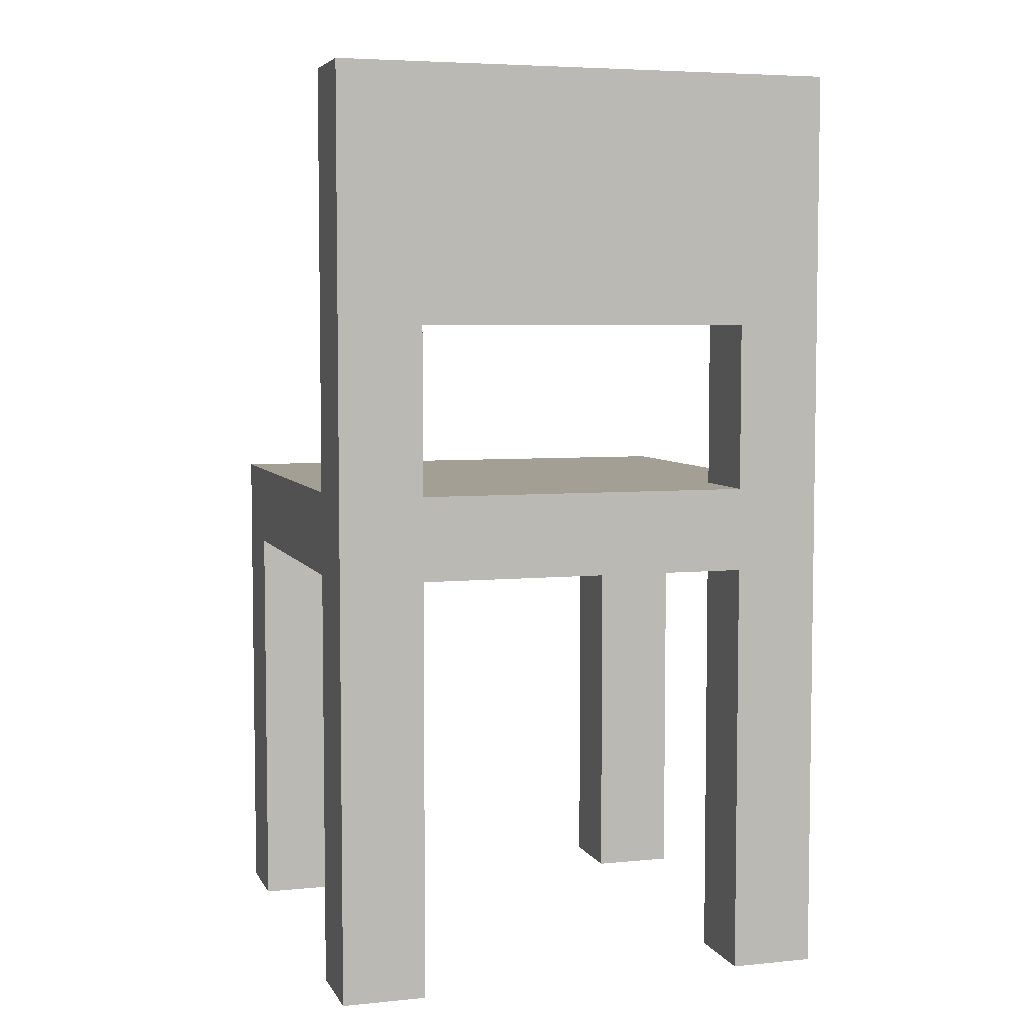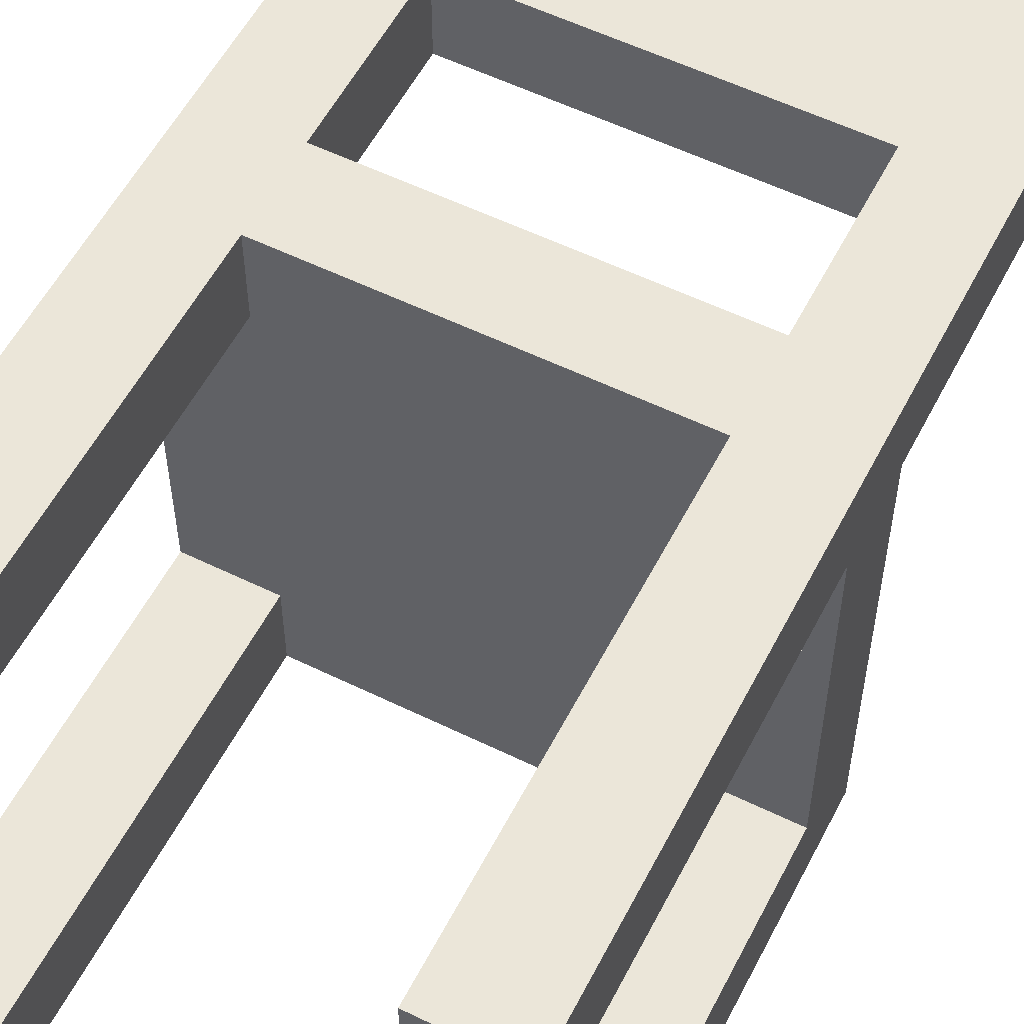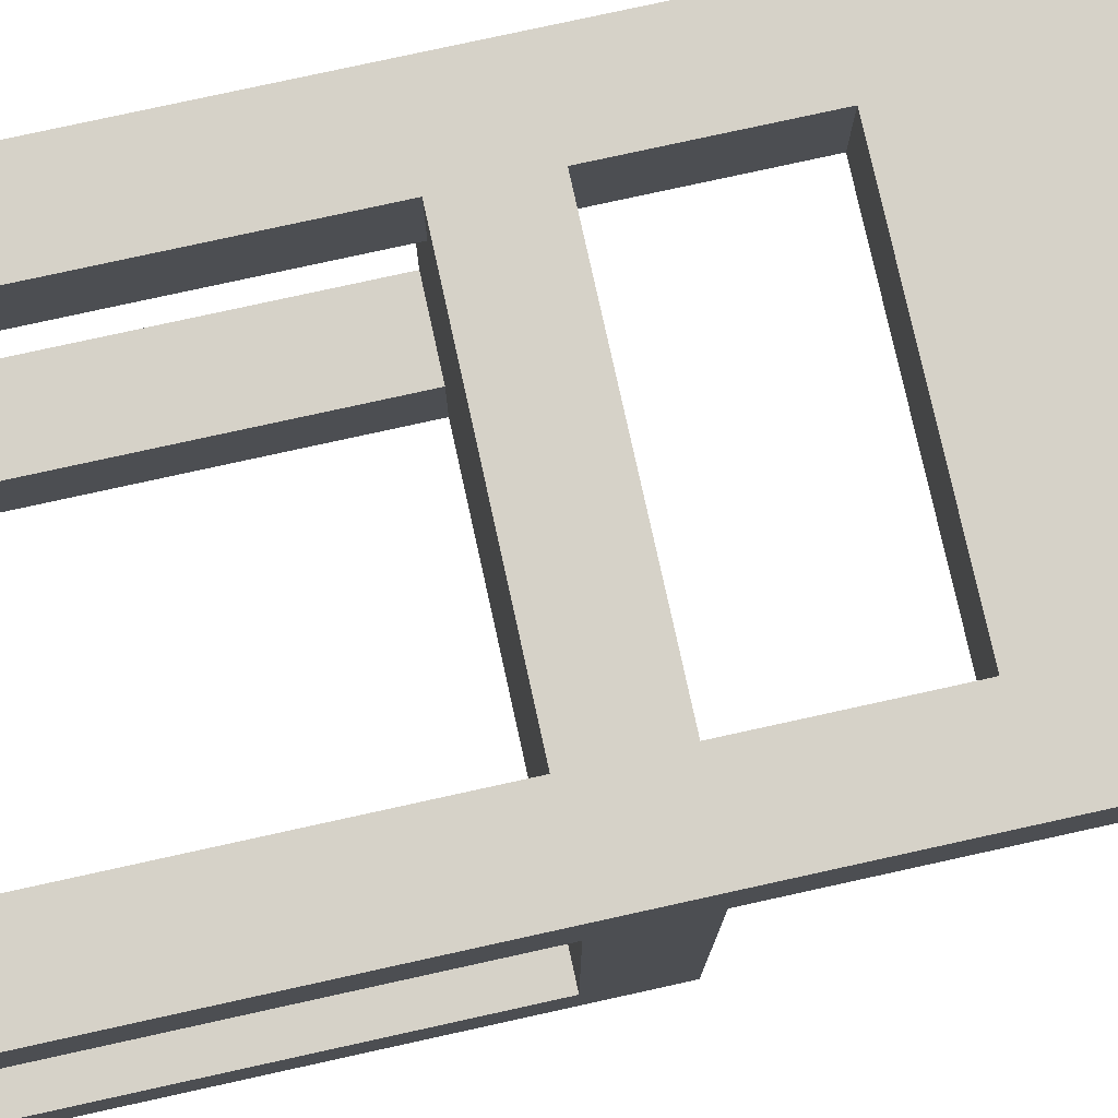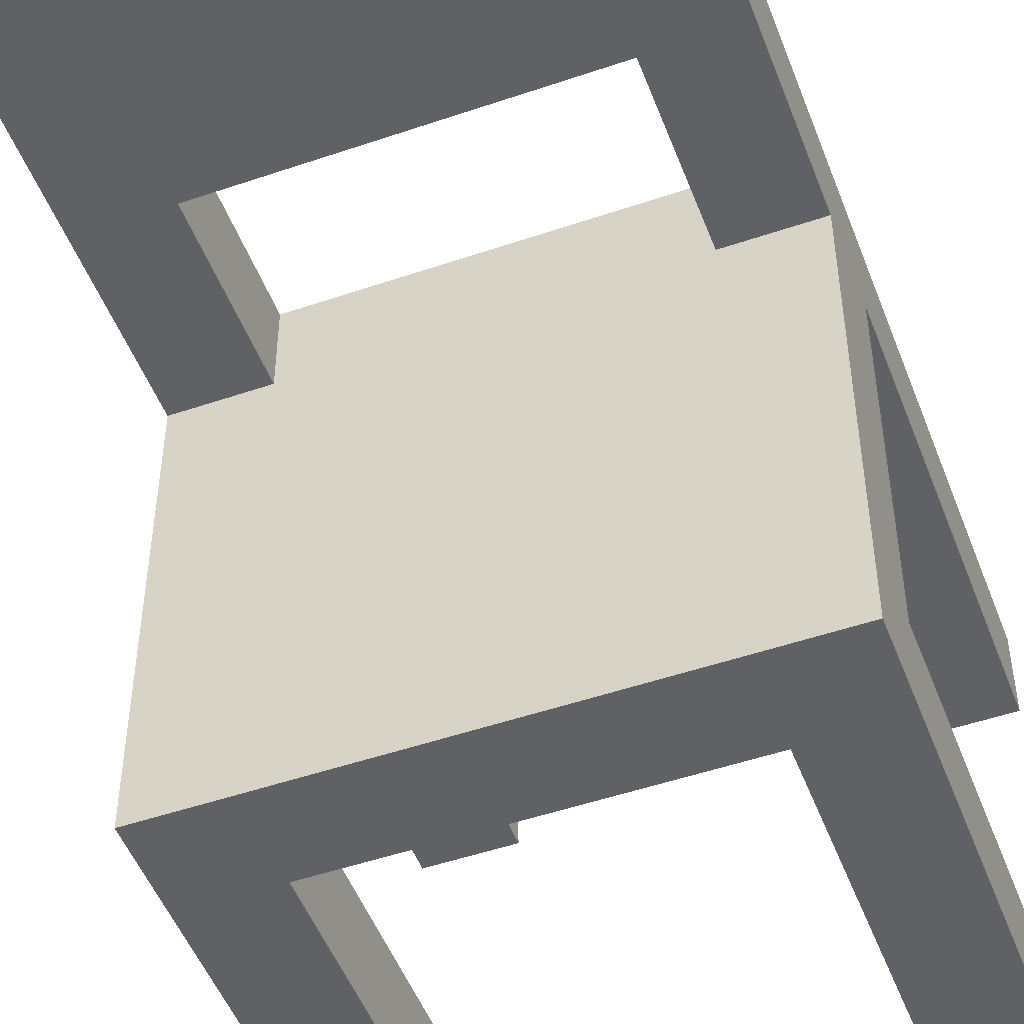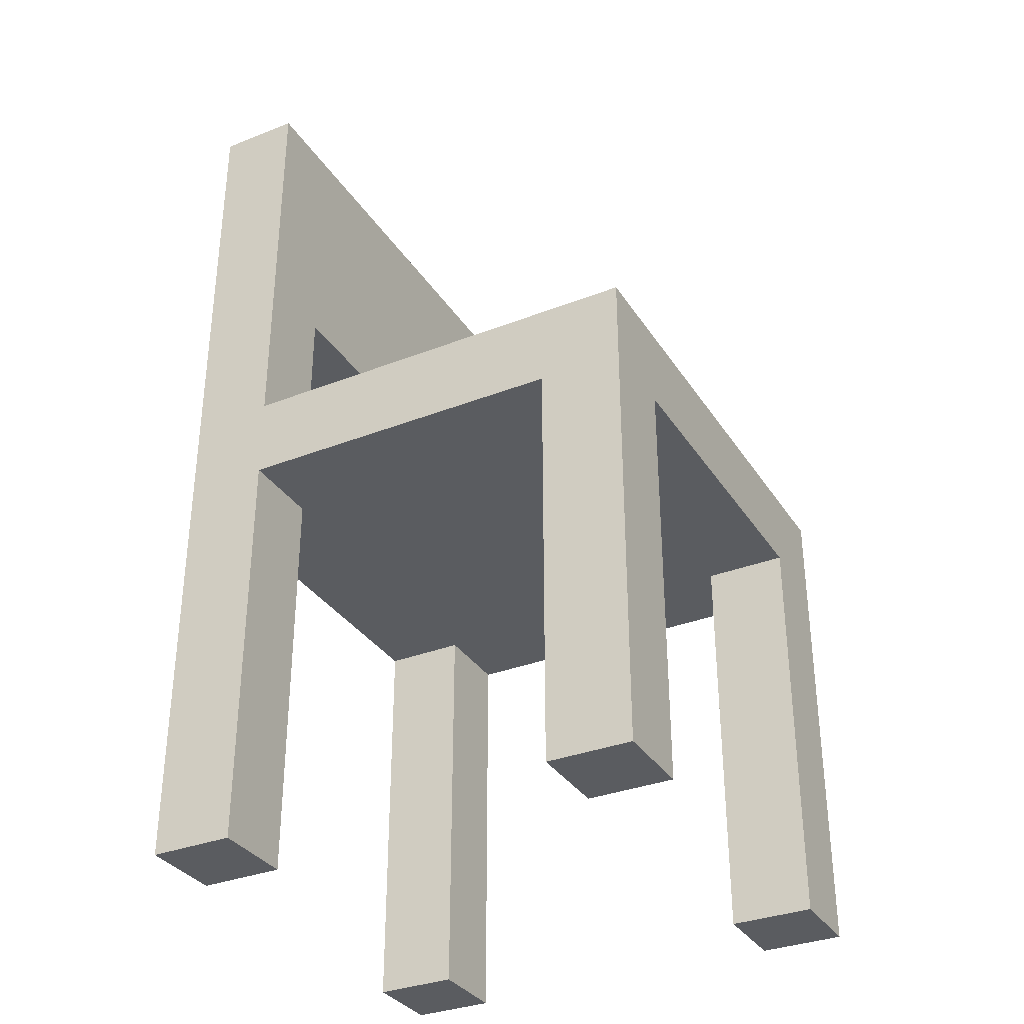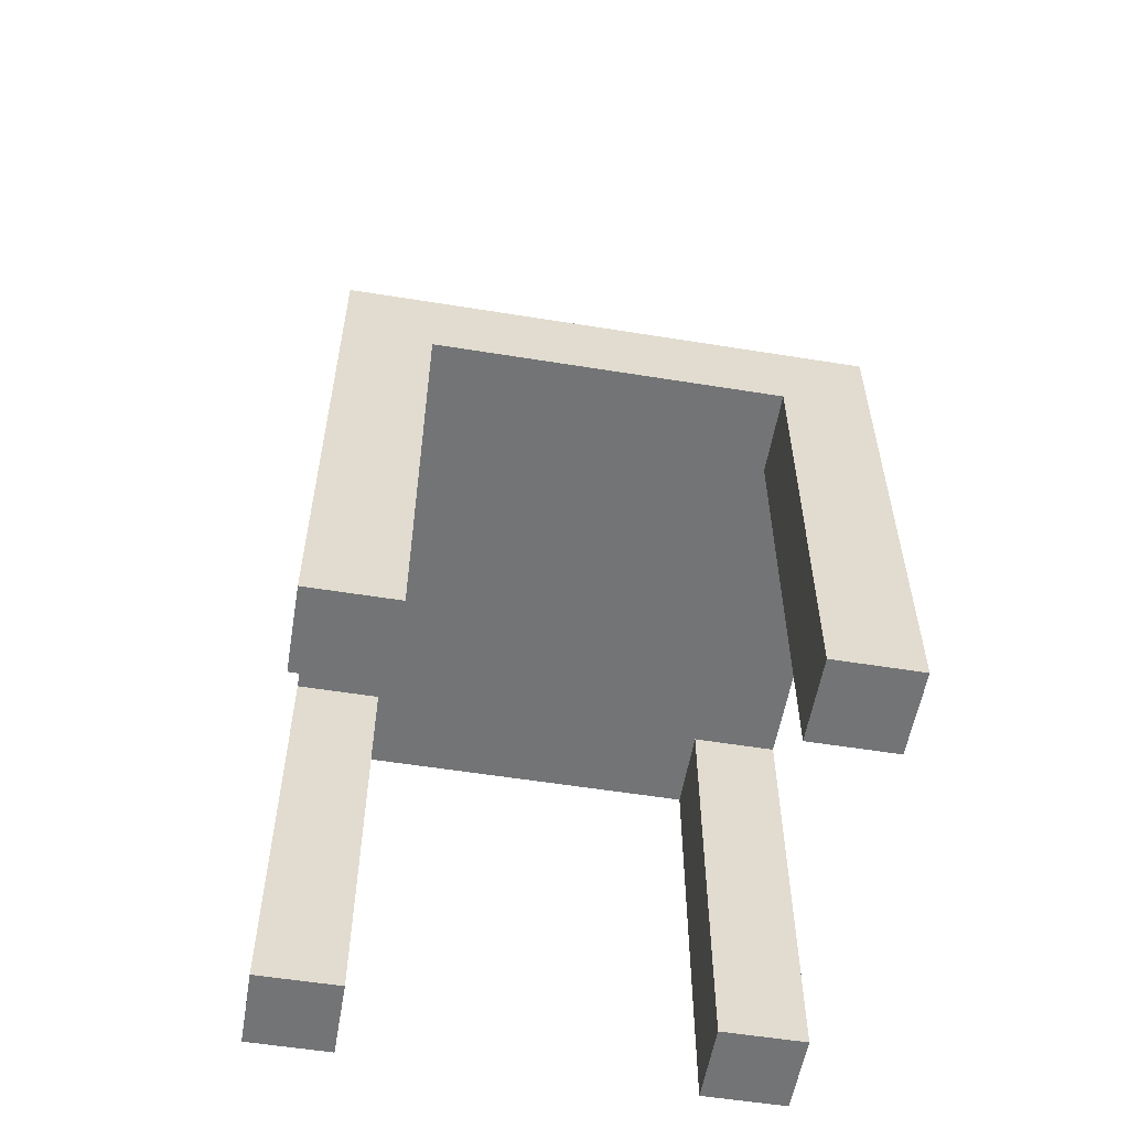
<metadata>
{"format":"obj","ext":"obj","renderer":"f3d","projection":"perspective","resolution":1024,"background":"white","views":[{"elev":5.4,"azim":-17.0,"up":"+Y"},{"elev":56.2,"azim":27.1,"up":"+Z"},{"elev":78.0,"azim":77.6,"up":"+Z"},{"elev":-50.1,"azim":-159.4,"up":"+Z"},{"elev":-33.6,"azim":118.1,"up":"+Y"},{"elev":-56.1,"azim":170.4,"up":"+Y"}]}
</metadata>
<code>
o stuhl esstisch
v -35.3 0.1 1.6
v -35.4 0.1 1.6
v -35.8 0.1 1.6
v -35.9 0.1 1.6
v -35.4 0.6 1.6
v -35.8 0.6 1.6
v -35.4 0.7 1.6
v -35.8 0.7 1.6
v -35.4 0.9 1.6
v -35.8 0.9 1.6
v -35.3 1.2 1.6
v -35.9 1.2 1.6
v -35.3 0.1 1.1
v -35.4 0.1 1.1
v -35.8 0.1 1.1
v -35.9 0.1 1.1
v -35.3 0.6 1.1
v -35.4 0.6 1.1
v -35.8 0.6 1.1
v -35.9 0.6 1.1
v -35.3 0.1 1.5
v -35.4 0.1 1.5
v -35.8 0.1 1.5
v -35.9 0.1 1.5
v -35.3 0.6 1.5
v -35.4 0.6 1.5
v -35.8 0.6 1.5
v -35.9 0.6 1.5
v -35.3 0.7 1.5
v -35.4 0.7 1.5
v -35.8 0.7 1.5
v -35.9 0.7 1.5
v -35.4 0.9 1.5
v -35.8 0.9 1.5
v -35.3 1.2 1.5
v -35.9 1.2 1.5
v -35.3 0.1 1
v -35.4 0.1 1
v -35.8 0.1 1
v -35.9 0.1 1
v -35.4 0.6 1
v -35.8 0.6 1
v -35.3 0.7 1
v -35.9 0.7 1
v -35.3 0.1 1.6
v -35.3 1.2 1.6
v -35.3 0.1 1.5
v -35.3 0.6 1.5
v -35.3 0.7 1.5
v -35.3 1.2 1.5
v -35.3 0.1 1.1
v -35.3 0.6 1.1
v -35.3 0.1 1
v -35.3 0.7 1
v -35.8 0.1 1.6
v -35.8 0.6 1.6
v -35.8 0.7 1.6
v -35.8 0.9 1.6
v -35.8 0.1 1.5
v -35.8 0.6 1.5
v -35.8 0.7 1.5
v -35.8 0.9 1.5
v -35.8 0.1 1.1
v -35.8 0.6 1.1
v -35.8 0.1 1
v -35.8 0.6 1
v -35.4 0.1 1.6
v -35.4 0.6 1.6
v -35.4 0.7 1.6
v -35.4 0.9 1.6
v -35.4 0.1 1.5
v -35.4 0.6 1.5
v -35.4 0.7 1.5
v -35.4 0.9 1.5
v -35.4 0.1 1.1
v -35.4 0.6 1.1
v -35.4 0.1 1
v -35.4 0.6 1
v -35.9 0.1 1.6
v -35.9 1.2 1.6
v -35.9 0.1 1.5
v -35.9 0.6 1.5
v -35.9 0.7 1.5
v -35.9 1.2 1.5
v -35.9 0.1 1.1
v -35.9 0.6 1.1
v -35.9 0.1 1
v -35.9 0.7 1
v -35.3 0.1 1.6
v -35.3 0.1 1.5
v -35.3 0.1 1.1
v -35.3 0.1 1
v -35.4 0.1 1.6
v -35.4 0.1 1.5
v -35.4 0.1 1.1
v -35.4 0.1 1
v -35.8 0.1 1.6
v -35.8 0.1 1.5
v -35.8 0.1 1.1
v -35.8 0.1 1
v -35.9 0.1 1.6
v -35.9 0.1 1.5
v -35.9 0.1 1.1
v -35.9 0.1 1
v -35.3 0.6 1.5
v -35.3 0.6 1.1
v -35.4 0.6 1.6
v -35.4 0.6 1.5
v -35.4 0.6 1.1
v -35.4 0.6 1
v -35.8 0.6 1.6
v -35.8 0.6 1.5
v -35.8 0.6 1.1
v -35.8 0.6 1
v -35.9 0.6 1.5
v -35.9 0.6 1.1
v -35.4 0.9 1.6
v -35.4 0.9 1.5
v -35.8 0.9 1.6
v -35.8 0.9 1.5
v -35.3 0.7 1.5
v -35.3 0.7 1
v -35.4 0.7 1.6
v -35.4 0.7 1.5
v -35.8 0.7 1.6
v -35.8 0.7 1.5
v -35.9 0.7 1.5
v -35.9 0.7 1
v -35.3 1.2 1.6
v -35.3 1.2 1.5
v -35.9 1.2 1.6
v -35.9 1.2 1.5
f 5 2 1
f 6 4 3
f 7 5 1
f 7 6 5
f 8 4 6
f 8 6 7
f 9 7 1
f 10 4 8
f 11 9 1
f 11 10 9
f 12 4 10
f 12 10 11
f 17 14 13
f 18 14 17
f 19 16 15
f 20 16 19
f 21 22 25
f 25 22 26
f 23 24 27
f 27 24 28
f 29 30 33
f 31 32 34
f 29 33 35
f 33 34 35
f 34 32 36
f 35 34 36
f 37 38 41
f 39 40 42
f 37 41 43
f 41 42 43
f 42 40 44
f 43 42 44
f 47 46 45
f 48 46 47
f 49 46 48
f 50 46 49
f 52 49 48
f 53 52 51
f 54 49 52
f 54 52 53
f 59 56 55
f 60 56 59
f 61 58 57
f 62 58 61
f 65 64 63
f 66 64 65
f 67 68 71
f 71 68 72
f 69 70 73
f 73 70 74
f 75 76 77
f 77 76 78
f 79 80 81
f 81 80 82
f 82 80 83
f 83 80 84
f 82 83 86
f 85 86 87
f 86 83 88
f 87 86 88
f 93 90 89
f 94 90 93
f 95 92 91
f 96 92 95
f 101 98 97
f 102 98 101
f 103 100 99
f 104 100 103
f 108 106 105
f 109 106 108
f 111 108 107
f 111 110 109
f 111 109 108
f 112 110 111
f 113 110 112
f 114 110 113
f 115 113 112
f 116 113 115
f 119 118 117
f 120 118 119
f 121 122 124
f 123 124 125
f 124 122 126
f 125 124 126
f 126 122 127
f 127 122 128
f 129 130 131
f 131 130 132

</code>
